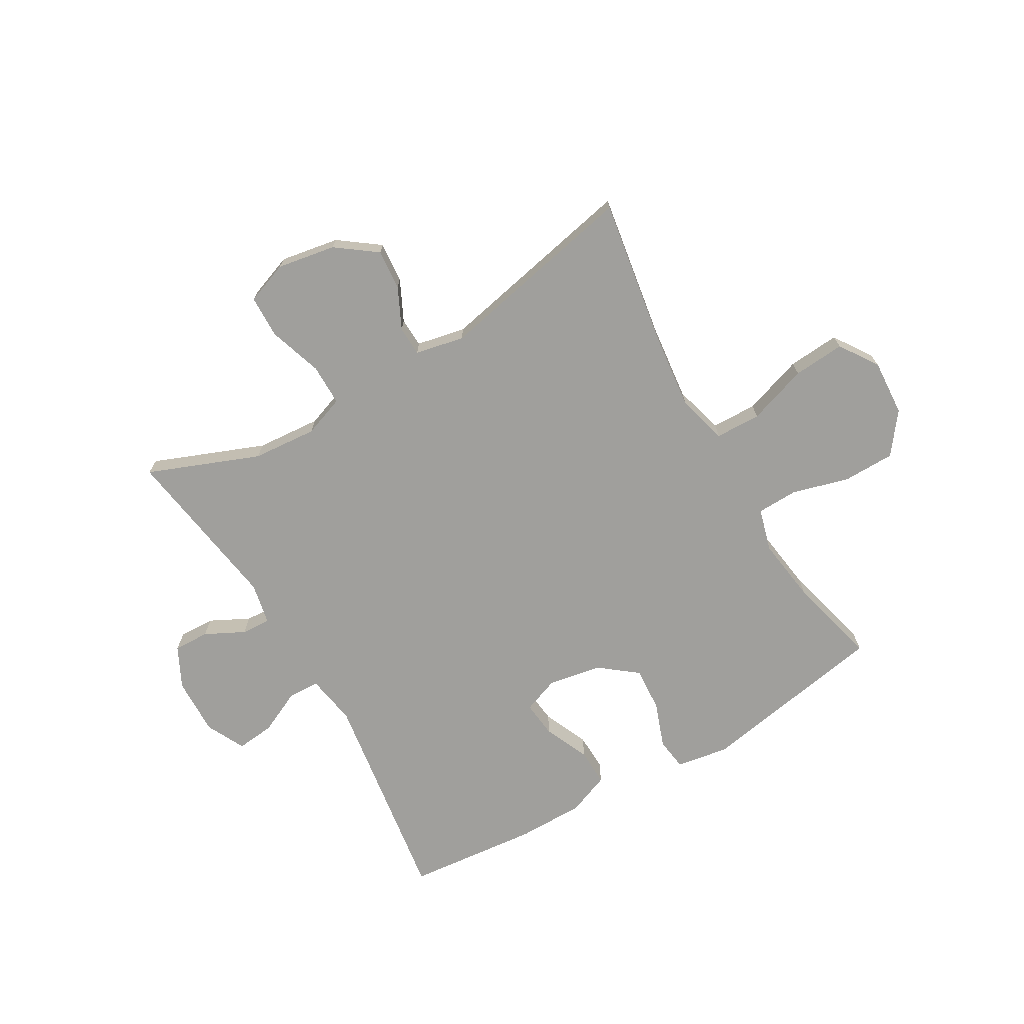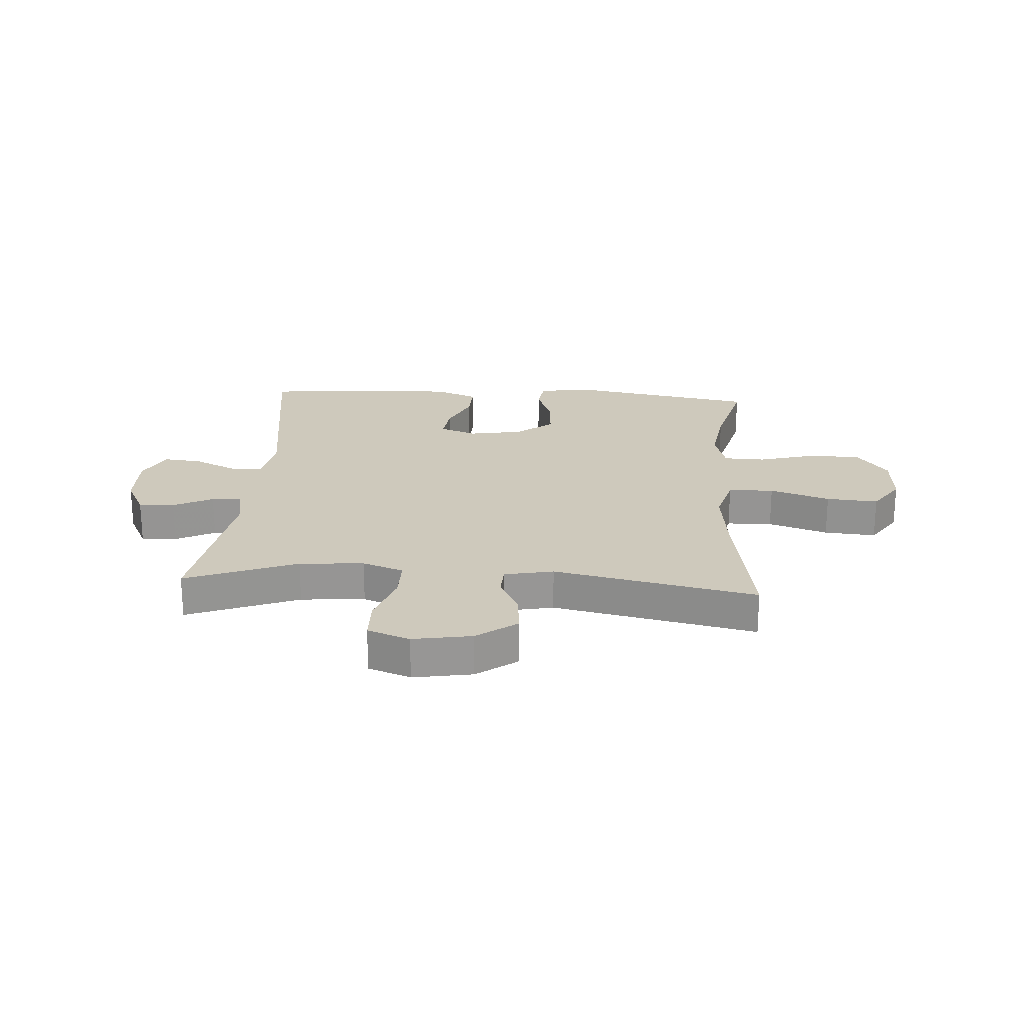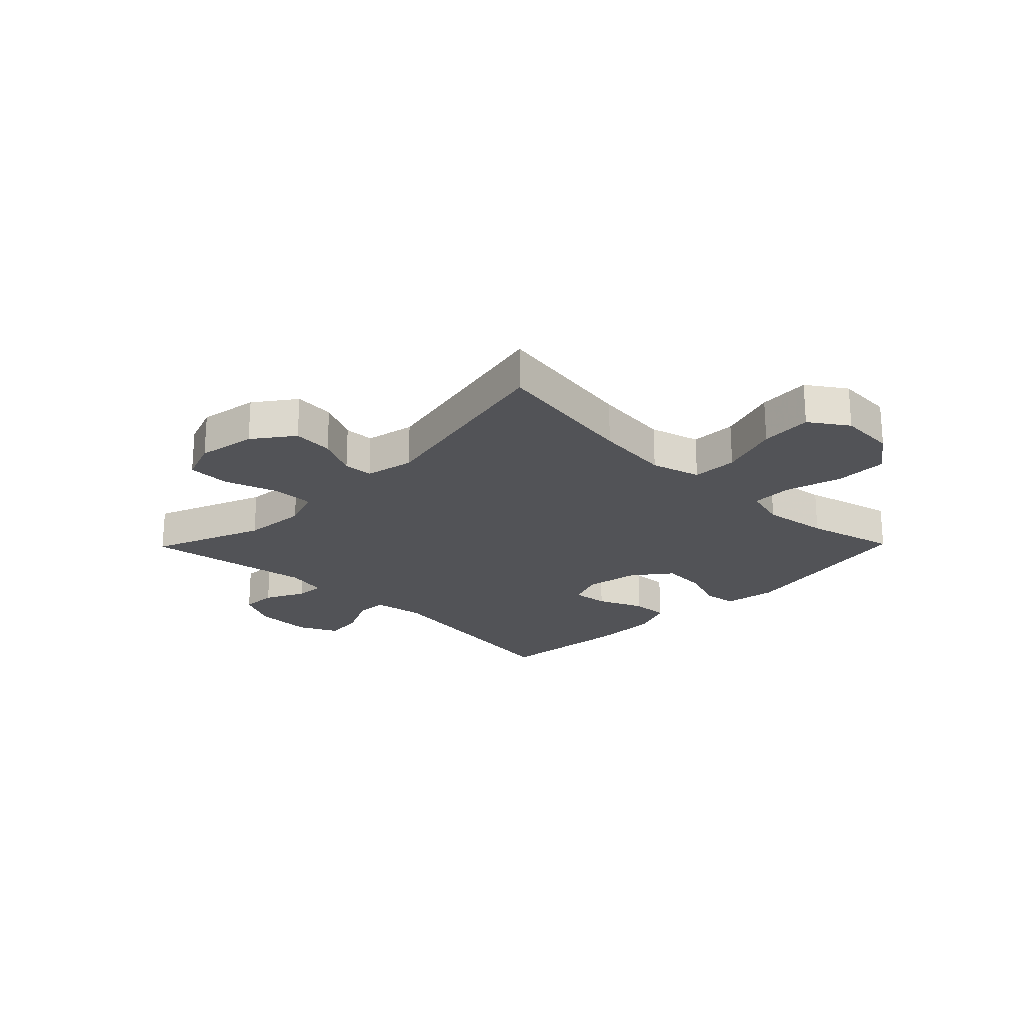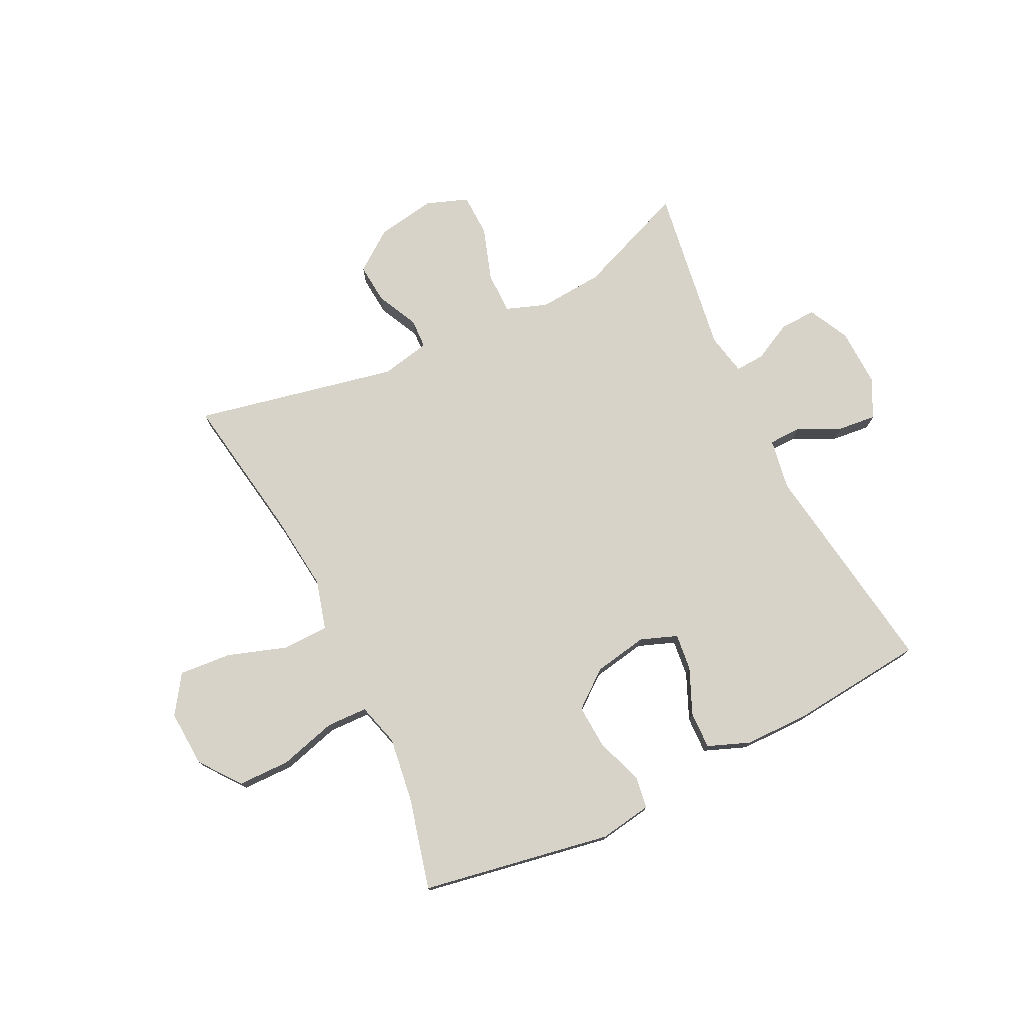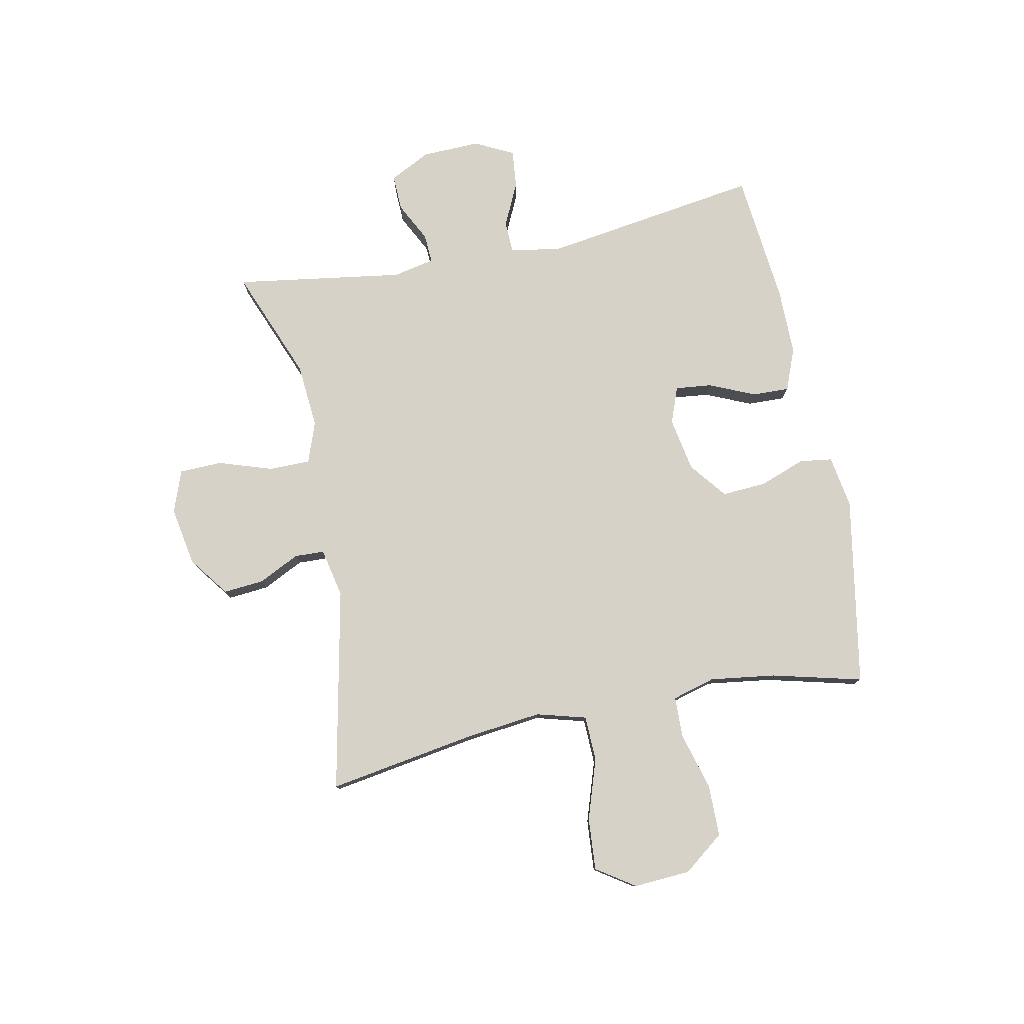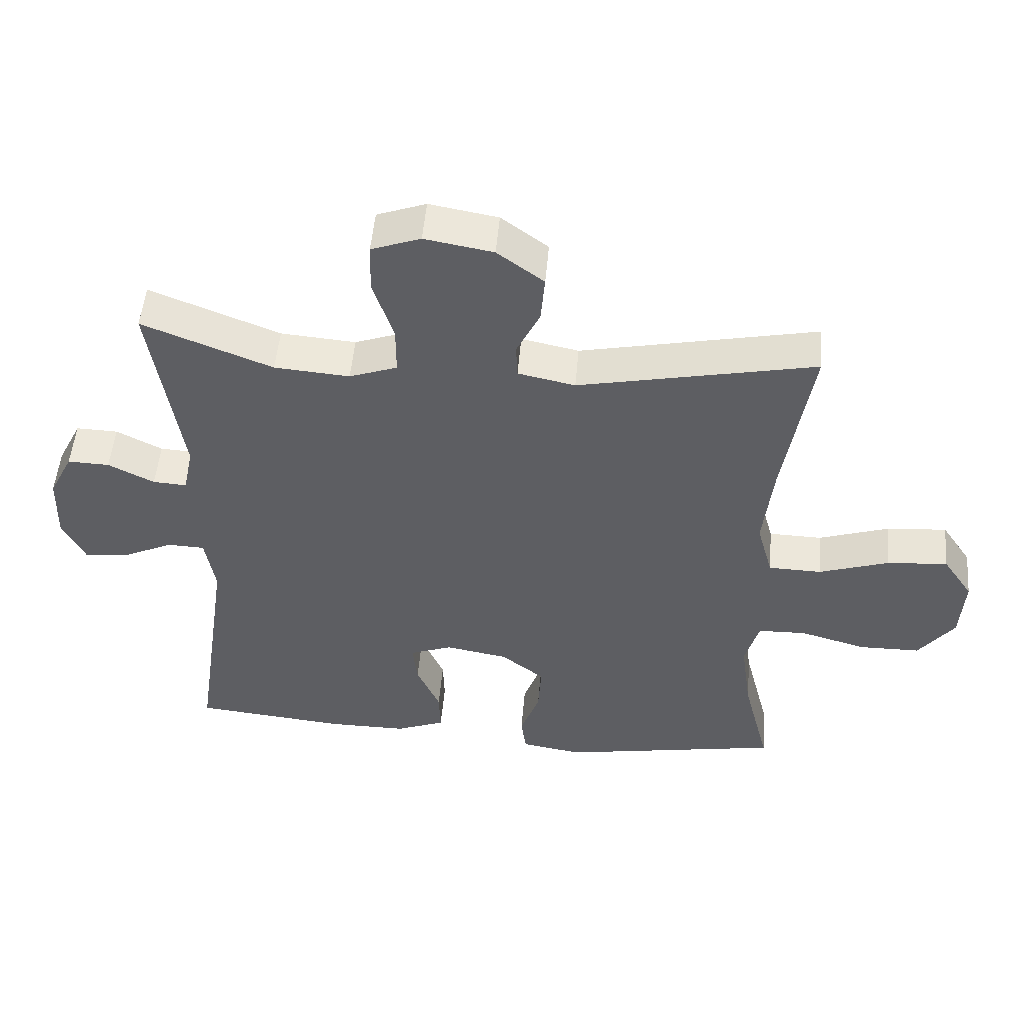
<metadata>
{"format":"obj","ext":"obj","renderer":"f3d","projection":"perspective","resolution":1024,"background":"white","views":[{"elev":-71.2,"azim":30.2,"up":"+Y"},{"elev":22.5,"azim":3.9,"up":"+Y"},{"elev":-22.3,"azim":45.6,"up":"+Y"},{"elev":76.0,"azim":153.9,"up":"+Y"},{"elev":78.3,"azim":78.5,"up":"+Y"},{"elev":51.0,"azim":4.9,"up":"+Z"}]}
</metadata>
<code>
v -0.5 0.07 0.5
v -0.305 0.07 0.423
v -0.192 0.07 0.414
v -0.12 0.07 0.44
v -0.12 0.07 0.513
v -0.151 0.07 0.607
v -0.149 0.07 0.682
v -0.075 0.07 0.709
v 0.028 0.07 0.691
v 0.098 0.07 0.639
v 0.092 0.07 0.568
v 0.057 0.07 0.496
v 0.059 0.07 0.444
v 0.145 0.07 0.426
v 0.5 0.07 0.5
v 0.458 0.07 0.24
v 0.443 0.07 0.107
v 0.467 0.07 0.02
v 0.547 0.07 0.018
v 0.652 0.07 0.053
v 0.743 0.07 0.06
v 0.788 0.07 -0.007
v 0.782 0.07 -0.106
v 0.728 0.07 -0.177
v 0.637 0.07 -0.178
v 0.537 0.07 -0.15
v 0.465 0.07 -0.152
v 0.444 0.07 -0.227
v 0.46 0.07 -0.342
v 0.5 0.07 -0.5
v 0.168 0.07 -0.559
v 0.076 0.07 -0.544
v 0.068 0.07 -0.487
v 0.097 0.07 -0.407
v 0.102 0.07 -0.329
v 0.037 0.07 -0.278
v -0.057 0.07 -0.261
v -0.121 0.07 -0.285
v -0.114 0.07 -0.349
v -0.079 0.07 -0.429
v -0.077 0.07 -0.494
v -0.151 0.07 -0.523
v -0.269 0.07 -0.523
v -0.5 0.07 -0.5
v -0.444 0.07 -0.118
v -0.459 0.07 -0.029
v -0.515 0.07 -0.027
v -0.591 0.07 -0.063
v -0.658 0.07 -0.07
v -0.692 0.07 -0.002
v -0.689 0.07 0.1
v -0.653 0.07 0.171
v -0.59 0.07 0.169
v -0.521 0.07 0.134
v -0.47 0.07 0.131
v -0.455 0.07 0.204
v -0.5 0 0.5
v -0.305 0 0.423
v -0.192 0 0.414
v -0.12 0 0.44
v -0.12 0 0.513
v -0.151 0 0.607
v -0.149 0 0.682
v -0.075 0 0.709
v 0.028 0 0.691
v 0.098 0 0.639
v 0.092 0 0.568
v 0.057 0 0.496
v 0.059 0 0.444
v 0.145 0 0.426
v 0.5 0 0.5
v 0.458 0 0.24
v 0.443 0 0.107
v 0.467 0 0.02
v 0.547 0 0.018
v 0.652 0 0.053
v 0.743 0 0.06
v 0.788 0 -0.007
v 0.782 0 -0.106
v 0.728 0 -0.177
v 0.637 0 -0.178
v 0.537 0 -0.15
v 0.465 0 -0.152
v 0.444 0 -0.227
v 0.46 0 -0.342
v 0.5 0 -0.5
v 0.168 0 -0.559
v 0.076 0 -0.544
v 0.068 0 -0.487
v 0.097 0 -0.407
v 0.102 0 -0.329
v 0.037 0 -0.278
v -0.057 0 -0.261
v -0.121 0 -0.285
v -0.114 0 -0.349
v -0.079 0 -0.429
v -0.077 0 -0.494
v -0.151 0 -0.523
v -0.269 0 -0.523
v -0.5 0 -0.5
v -0.444 0 -0.118
v -0.459 0 -0.029
v -0.515 0 -0.027
v -0.591 0 -0.063
v -0.658 0 -0.07
v -0.692 0 -0.002
v -0.689 0 0.1
v -0.653 0 0.171
v -0.59 0 0.169
v -0.521 0 0.134
v -0.47 0 0.131
v -0.455 0 0.204
f 52 53 54
f 51 52 54
f 50 51 54
f 49 50 54
f 48 49 54
f 47 48 54
f 46 47 54 55
f 45 46 55 56
f 43 44 45
f 42 43 45
f 41 42 45
f 40 41 45
f 39 40 45
f 38 39 45 56
f 32 33 34
f 31 32 34
f 30 31 34
f 29 30 34
f 28 29 34 35
f 27 28 35 36
f 24 25 26
f 23 24 26
f 22 23 26
f 21 22 26
f 20 21 26
f 19 20 26
f 18 19 26 27
f 27 36 37
f 18 27 37
f 17 18 37
f 14 15 16
f 37 38 56
f 17 37 56
f 16 17 56
f 14 16 56
f 13 14 56
f 10 11 12
f 9 10 12
f 8 9 12
f 7 8 12
f 6 7 12
f 5 6 12
f 56 1 2
f 56 2 3
f 13 56 3 4
f 4 5 12 13
f 110 109 108
f 110 108 107
f 110 107 106
f 110 106 105
f 110 105 104
f 110 104 103
f 111 110 103 102
f 112 111 102 101
f 101 100 99
f 101 99 98
f 101 98 97
f 101 97 96
f 101 96 95
f 112 101 95 94
f 90 89 88
f 90 88 87
f 90 87 86
f 90 86 85
f 91 90 85 84
f 92 91 84 83
f 82 81 80
f 82 80 79
f 82 79 78
f 82 78 77
f 82 77 76
f 82 76 75
f 83 82 75 74
f 93 92 83
f 93 83 74
f 93 74 73
f 72 71 70
f 112 94 93
f 112 93 73
f 112 73 72
f 112 72 70
f 112 70 69
f 68 67 66
f 68 66 65
f 68 65 64
f 68 64 63
f 68 63 62
f 68 62 61
f 58 57 112
f 59 58 112
f 60 59 112 69
f 69 68 61 60
f 1 57 58 2
f 2 58 59 3
f 3 59 60 4
f 4 60 61 5
f 5 61 62 6
f 6 62 63 7
f 7 63 64 8
f 8 64 65 9
f 9 65 66 10
f 10 66 67 11
f 11 67 68 12
f 12 68 69 13
f 13 69 70 14
f 14 70 71 15
f 15 71 72 16
f 16 72 73 17
f 17 73 74 18
f 18 74 75 19
f 19 75 76 20
f 20 76 77 21
f 21 77 78 22
f 22 78 79 23
f 23 79 80 24
f 24 80 81 25
f 25 81 82 26
f 26 82 83 27
f 27 83 84 28
f 28 84 85 29
f 29 85 86 30
f 30 86 87 31
f 31 87 88 32
f 32 88 89 33
f 33 89 90 34
f 34 90 91 35
f 35 91 92 36
f 36 92 93 37
f 37 93 94 38
f 38 94 95 39
f 39 95 96 40
f 40 96 97 41
f 41 97 98 42
f 42 98 99 43
f 43 99 100 44
f 44 100 101 45
f 45 101 102 46
f 46 102 103 47
f 47 103 104 48
f 48 104 105 49
f 49 105 106 50
f 50 106 107 51
f 51 107 108 52
f 52 108 109 53
f 53 109 110 54
f 54 110 111 55
f 55 111 112 56
f 56 112 57 1

</code>
